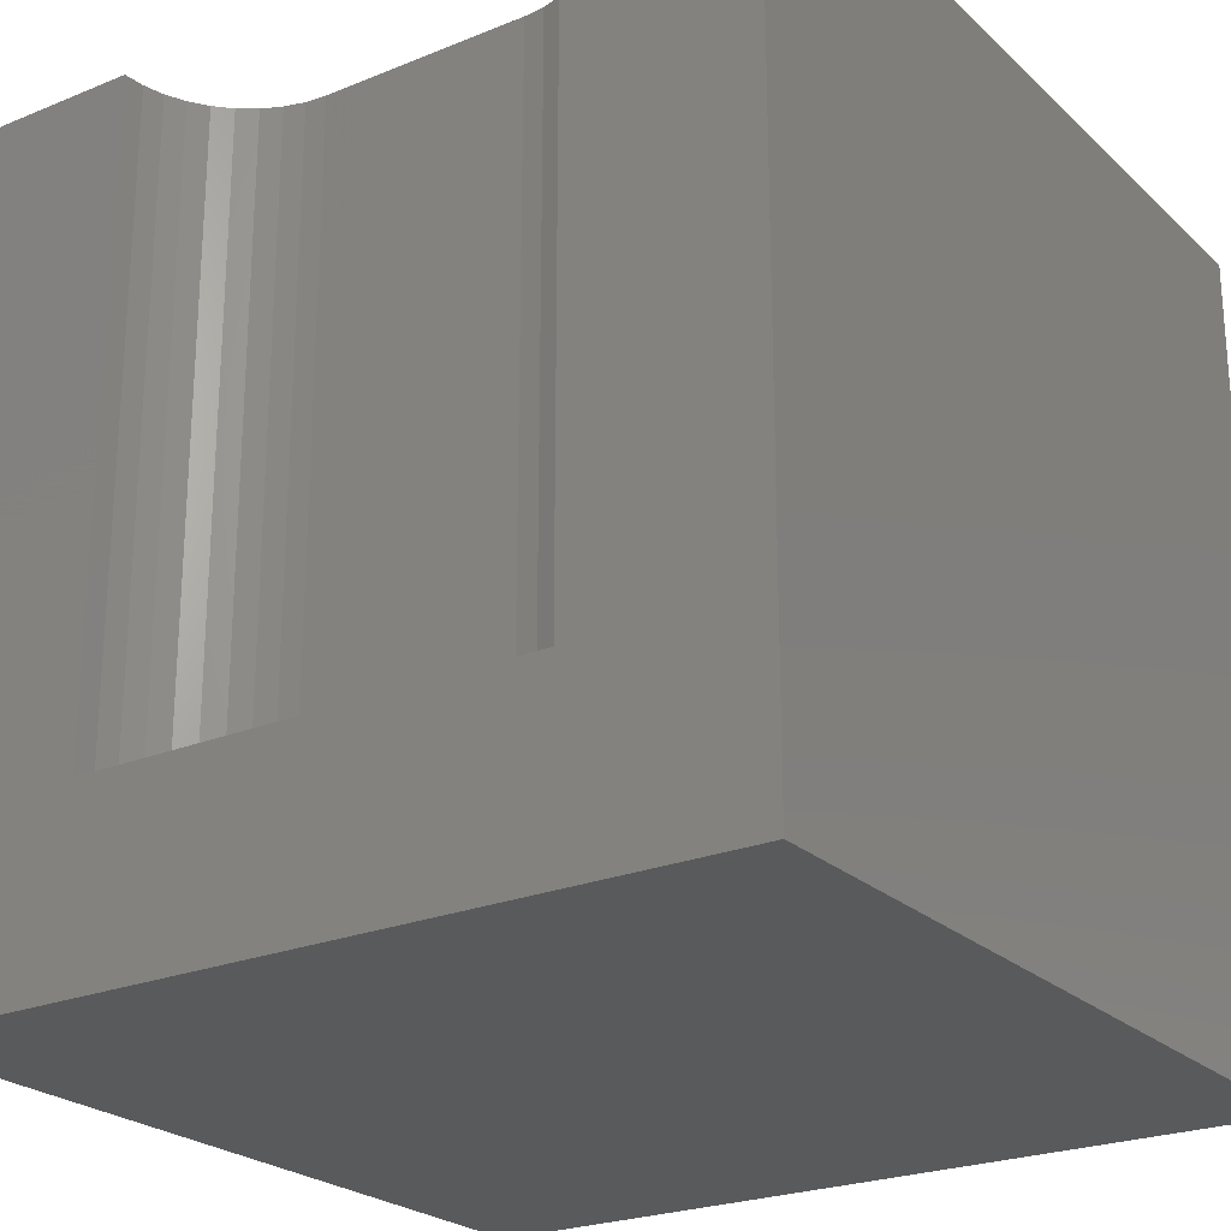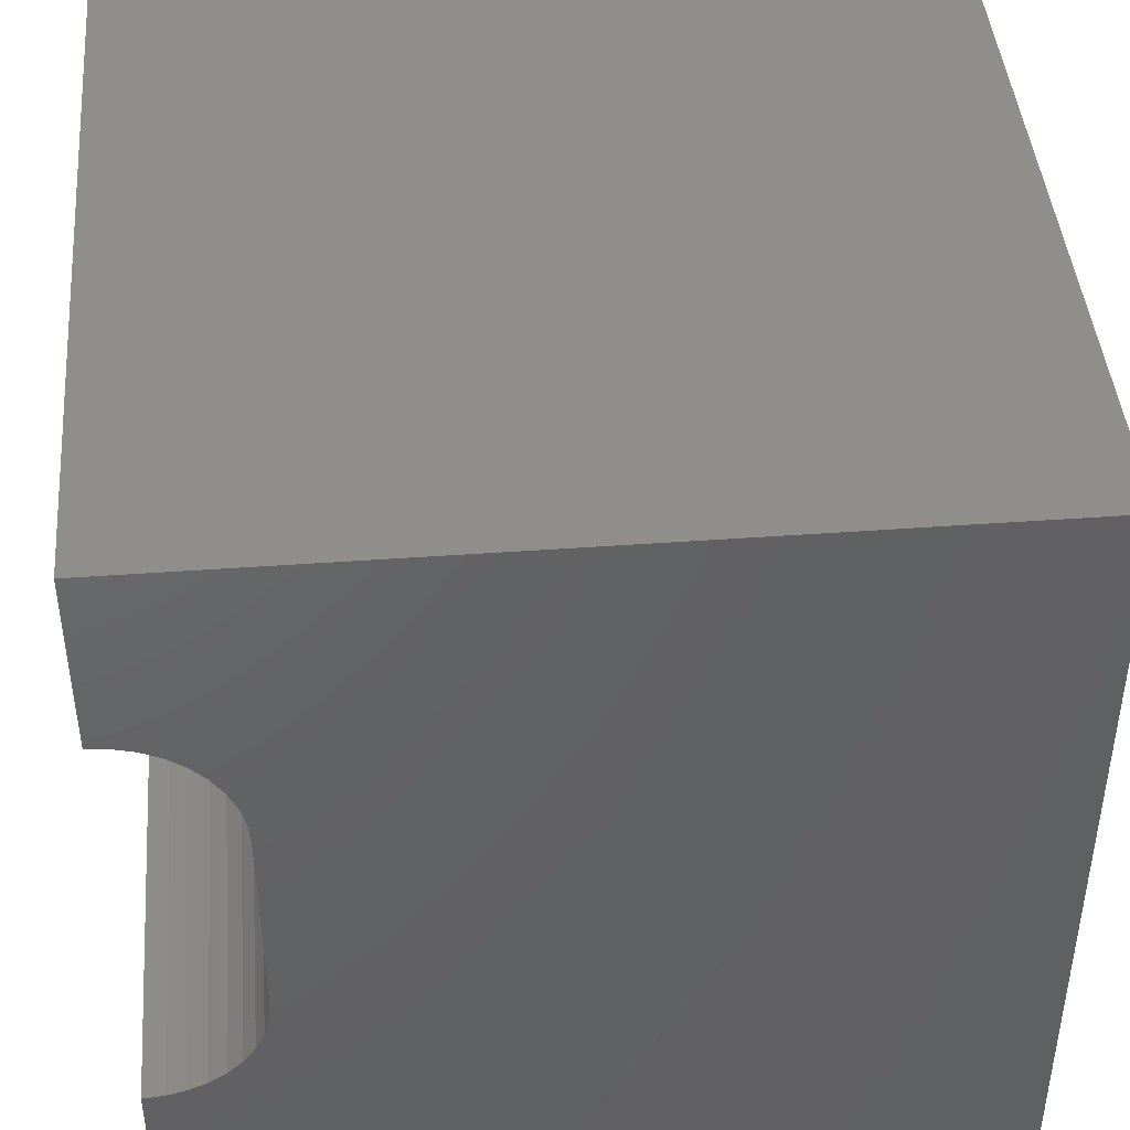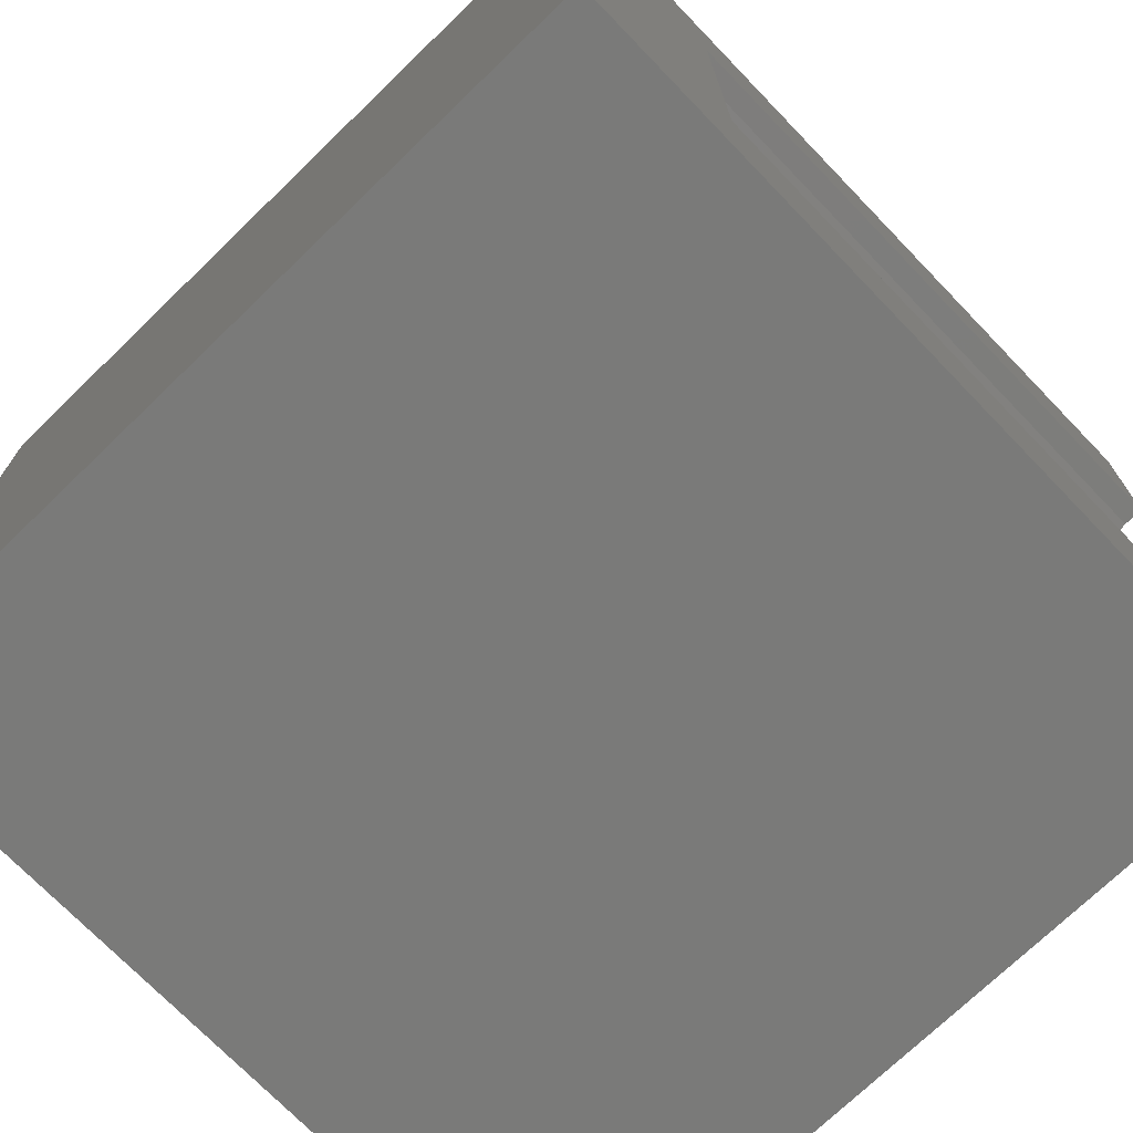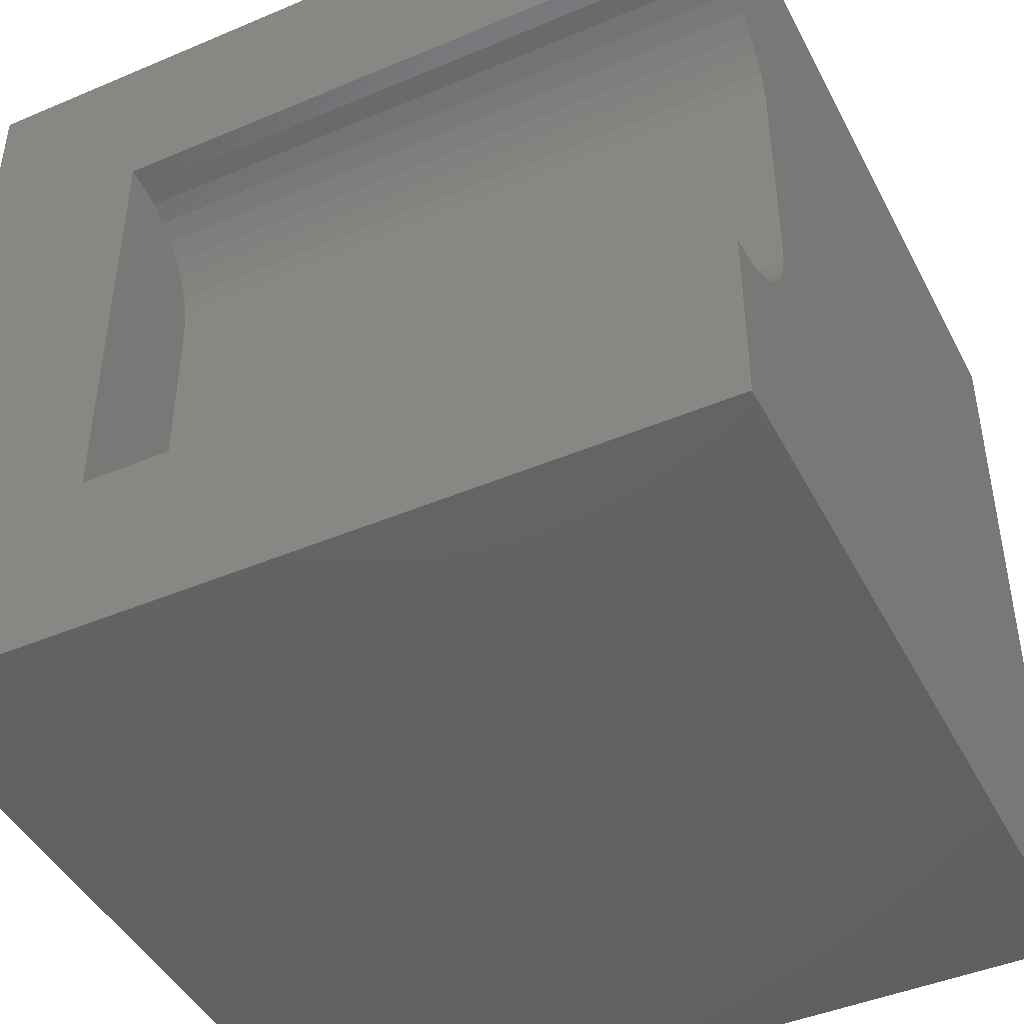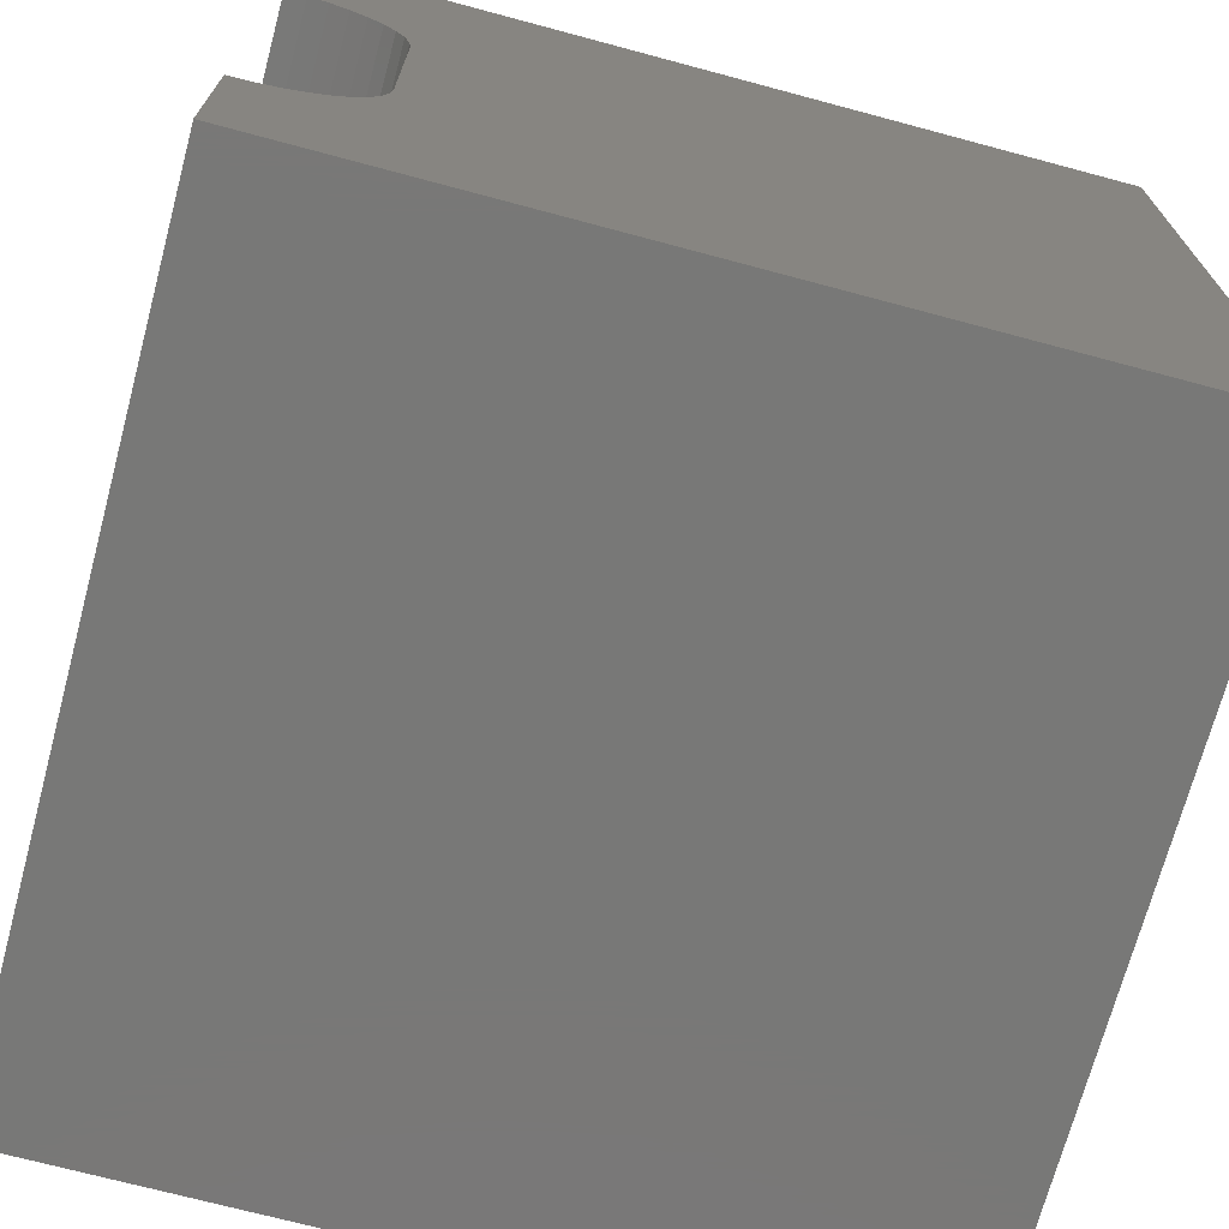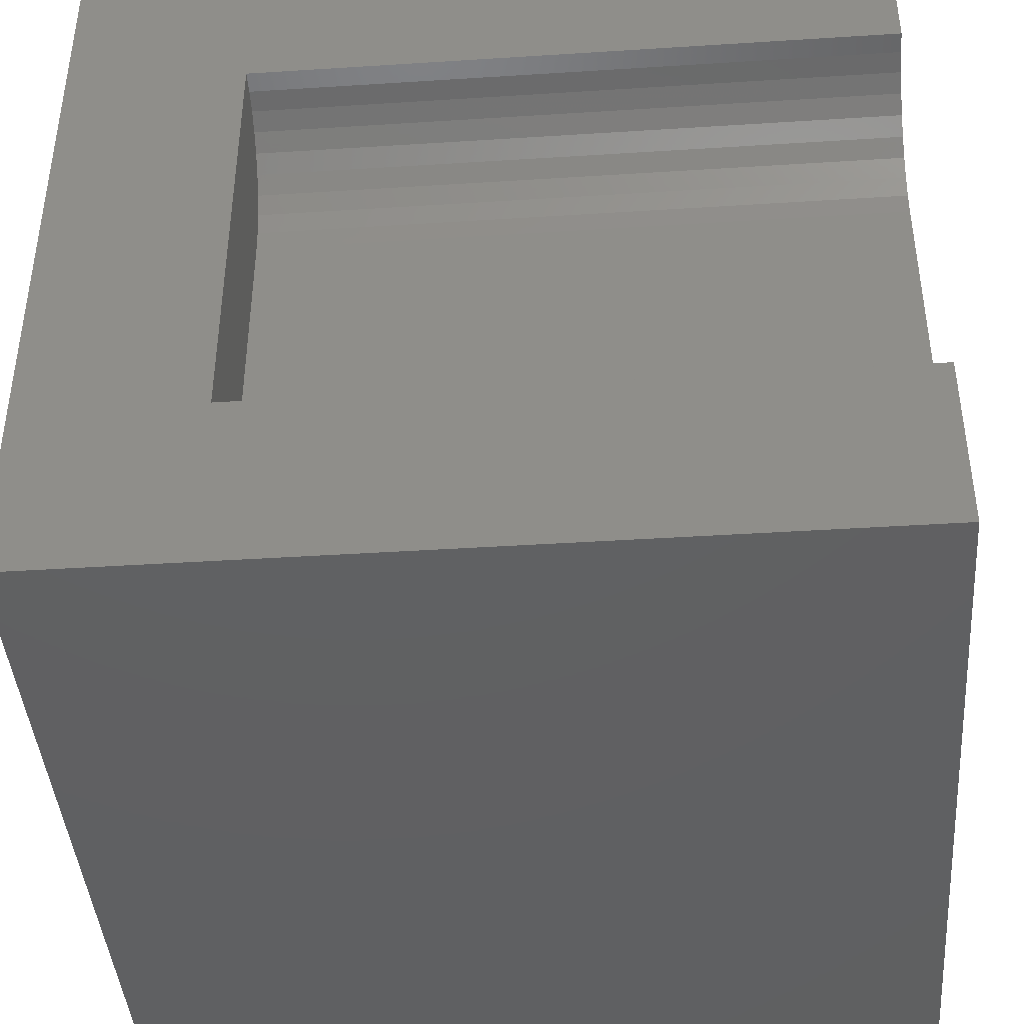
<metadata>
{"format":"stl","ext":"stl","renderer":"f3d","projection":"perspective","resolution":1024,"background":"white","views":[{"elev":-23.9,"azim":-55.8,"up":"+Z"},{"elev":43.7,"azim":-4.9,"up":"+Y"},{"elev":-72.8,"azim":-136.0,"up":"+Y"},{"elev":-44.7,"azim":-63.8,"up":"+Y"},{"elev":-71.0,"azim":-15.0,"up":"+Y"},{"elev":-42.2,"azim":-85.6,"up":"+Y"}]}
</metadata>
<code>
# stl→obj: 52 verts, 92 faces
v 0 7.762 10
v 0 10 10
v 0 7.762 2.192
v 0 10 0
v 0 2.238 2.192
v 0 0 0
v 0 2.238 10
v 0 0 10
v 10 0 10
v 0.7408 2.437 10
v 0.5067 2.328 10
v 0.2573 2.261 10
v 9.072e-17 7.762 10
v 0.2573 7.739 10
v 0.5067 7.672 10
v 10 10 10
v 0.7408 7.563 10
v 0.9524 7.415 10
v 1.135 7.232 10
v 1.283 7.021 10
v 1.392 6.787 10
v 1.283 2.979 10
v 1.392 3.213 10
v 1.459 3.463 10
v 1.135 2.768 10
v 0.9524 2.585 10
v 1.459 6.537 10
v 1.482 6.28 10
v 1.482 3.72 10
v 10 10 0
v 10 0 0
v 1.392 3.213 2.192
v 1.459 3.463 2.192
v -2.722e-16 2.238 2.192
v 1.482 3.72 2.192
v 9.072e-17 7.762 2.192
v 1.482 6.28 2.192
v 0.2573 7.739 2.192
v 0.2573 2.261 2.192
v 0.5067 2.328 2.192
v 1.135 2.768 2.192
v 0.7408 2.437 2.192
v 0.9524 2.585 2.192
v 1.283 2.979 2.192
v 1.392 6.787 2.192
v 1.283 7.021 2.192
v 0.5067 7.672 2.192
v 1.135 7.232 2.192
v 0.9524 7.415 2.192
v 0.7408 7.563 2.192
v 1.459 6.537 2.192
v -2.722e-16 2.238 10
f 1 2 3
f 3 2 4
f 3 4 5
f 5 4 6
f 5 6 7
f 7 6 8
f 8 9 10
f 10 11 8
f 8 11 12
f 8 12 7
f 13 14 2
f 2 14 15
f 2 15 16
f 16 15 17
f 16 17 18
f 18 19 16
f 16 19 20
f 16 20 21
f 22 9 23
f 23 9 24
f 22 25 9
f 9 25 26
f 9 26 10
f 21 27 16
f 16 27 28
f 16 28 9
f 9 28 29
f 9 29 24
f 30 16 31
f 31 16 9
f 4 30 6
f 6 30 31
f 16 30 2
f 2 30 4
f 31 9 6
f 6 9 8
f 32 33 34
f 34 33 35
f 34 35 36
f 36 35 37
f 36 37 38
f 39 40 41
f 41 40 42
f 41 42 43
f 39 41 34
f 34 41 44
f 34 44 32
f 45 46 47
f 46 48 47
f 47 48 49
f 47 49 50
f 38 37 47
f 47 37 51
f 47 51 45
f 34 52 12
f 34 12 39
f 39 12 11
f 39 11 40
f 40 11 10
f 40 10 42
f 42 10 26
f 42 26 43
f 43 26 25
f 43 25 41
f 41 25 22
f 41 22 44
f 44 22 23
f 44 23 32
f 32 23 24
f 32 24 33
f 33 24 29
f 33 29 35
f 37 28 27
f 37 27 51
f 51 27 21
f 51 21 45
f 45 21 20
f 45 20 46
f 46 20 19
f 46 19 48
f 48 19 18
f 48 18 49
f 49 18 17
f 49 17 50
f 50 17 15
f 50 15 47
f 47 15 14
f 47 14 38
f 38 14 13
f 38 13 36
f 37 35 28
f 28 35 29

</code>
